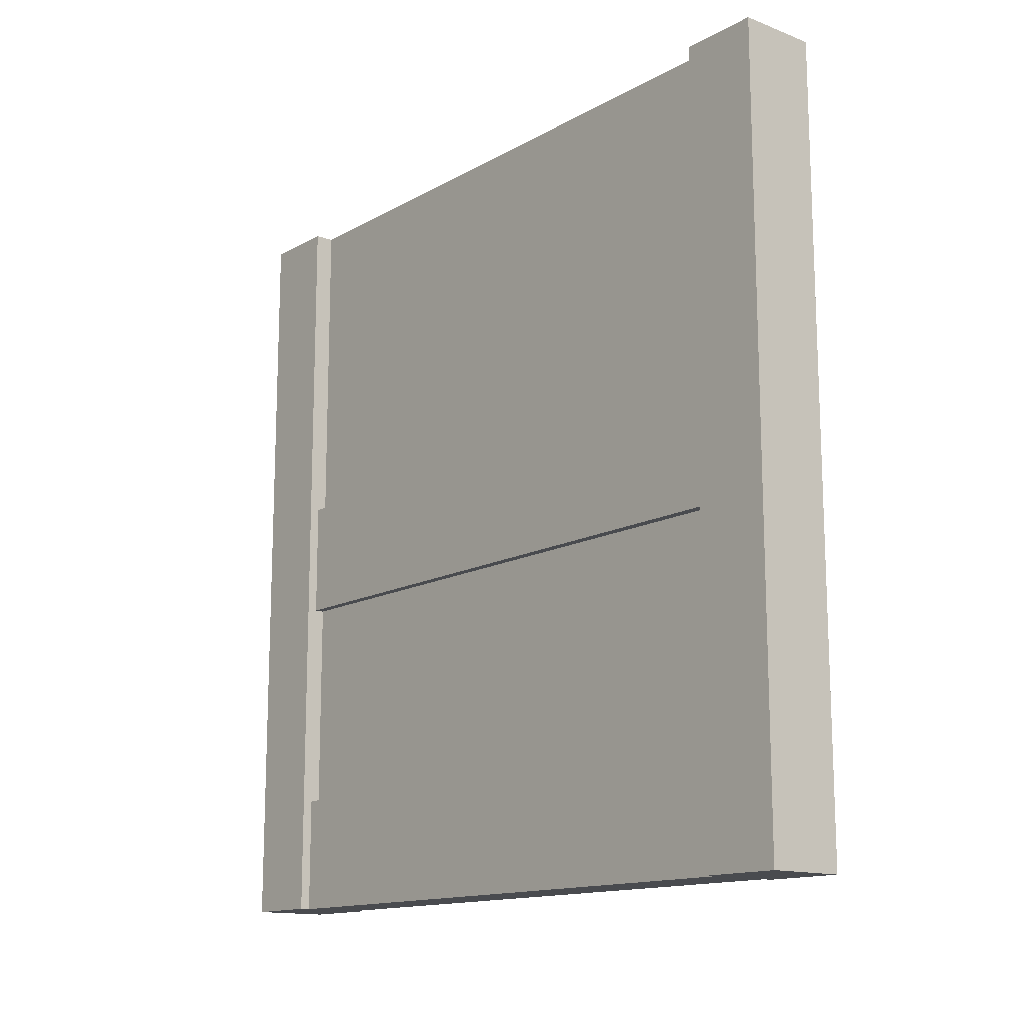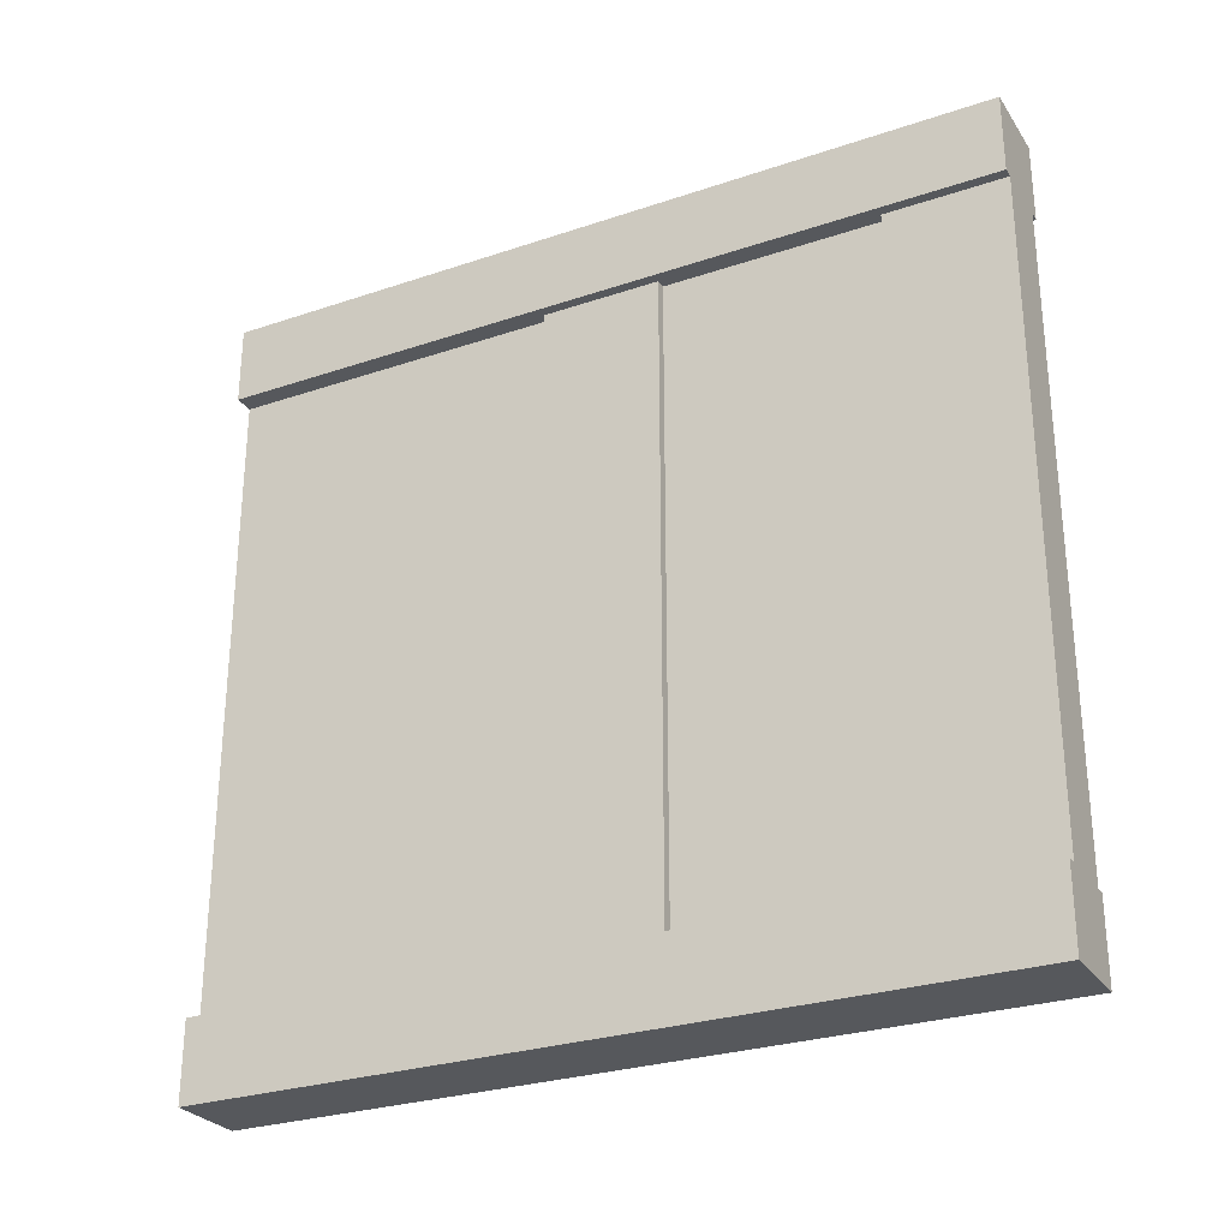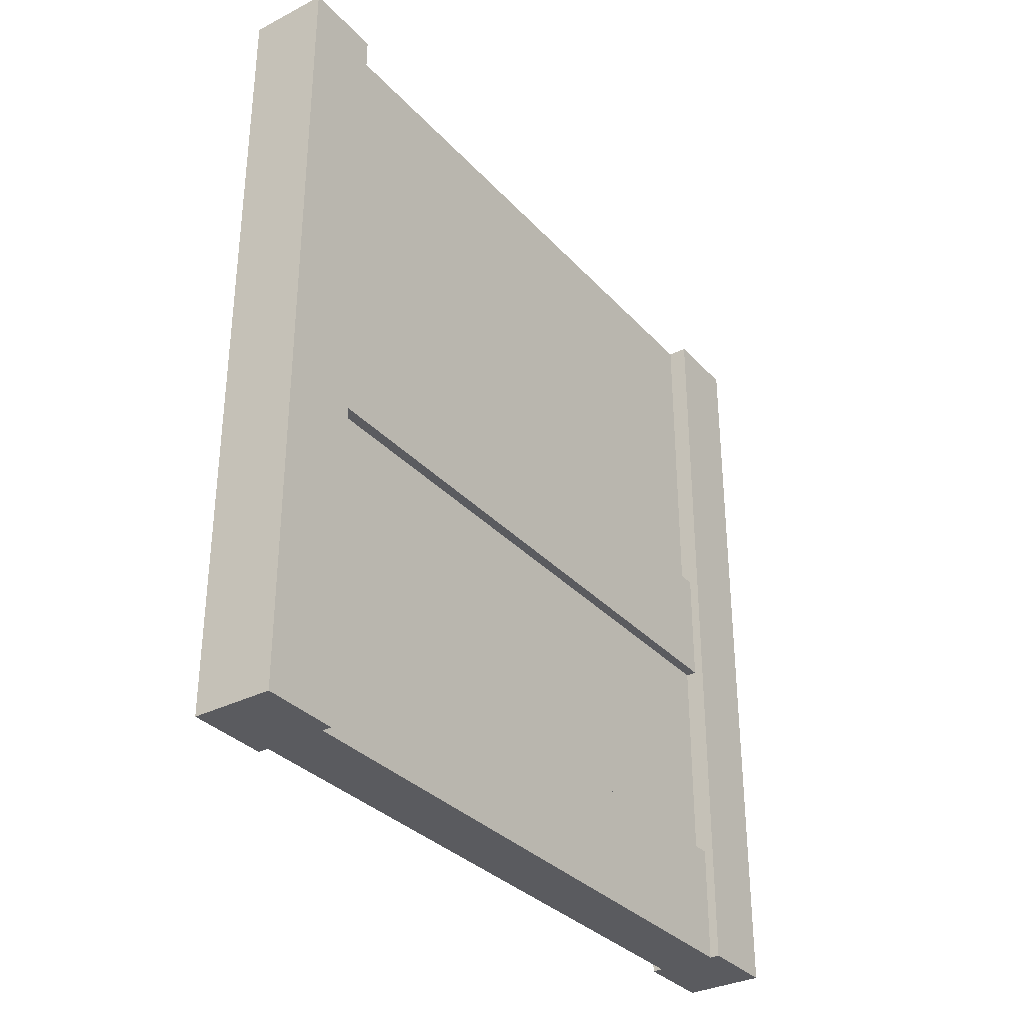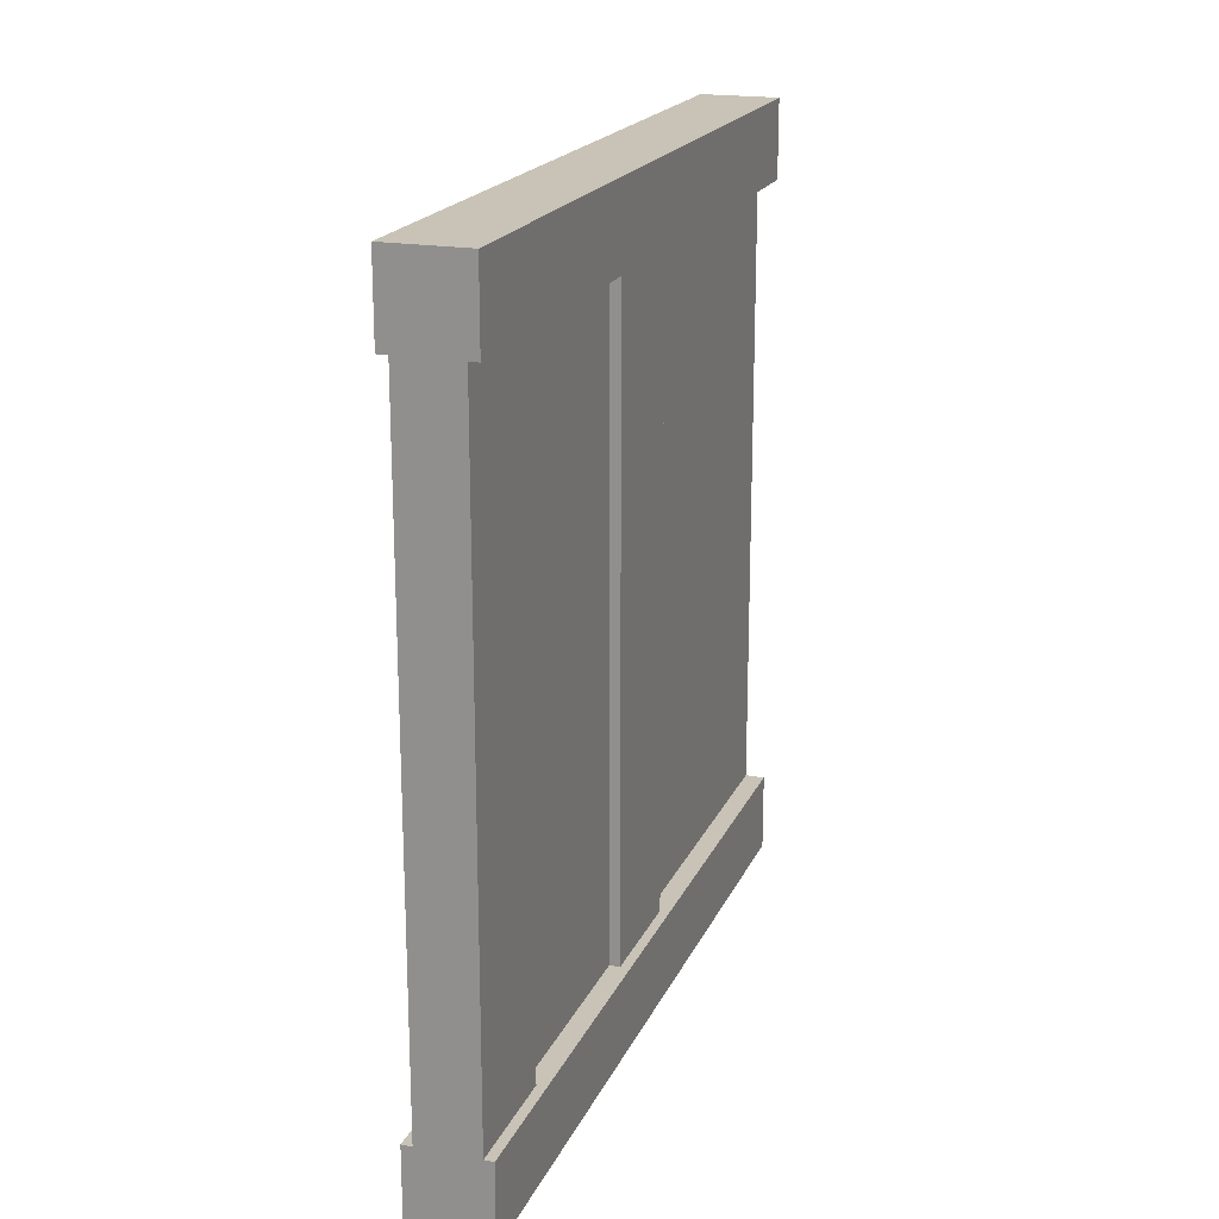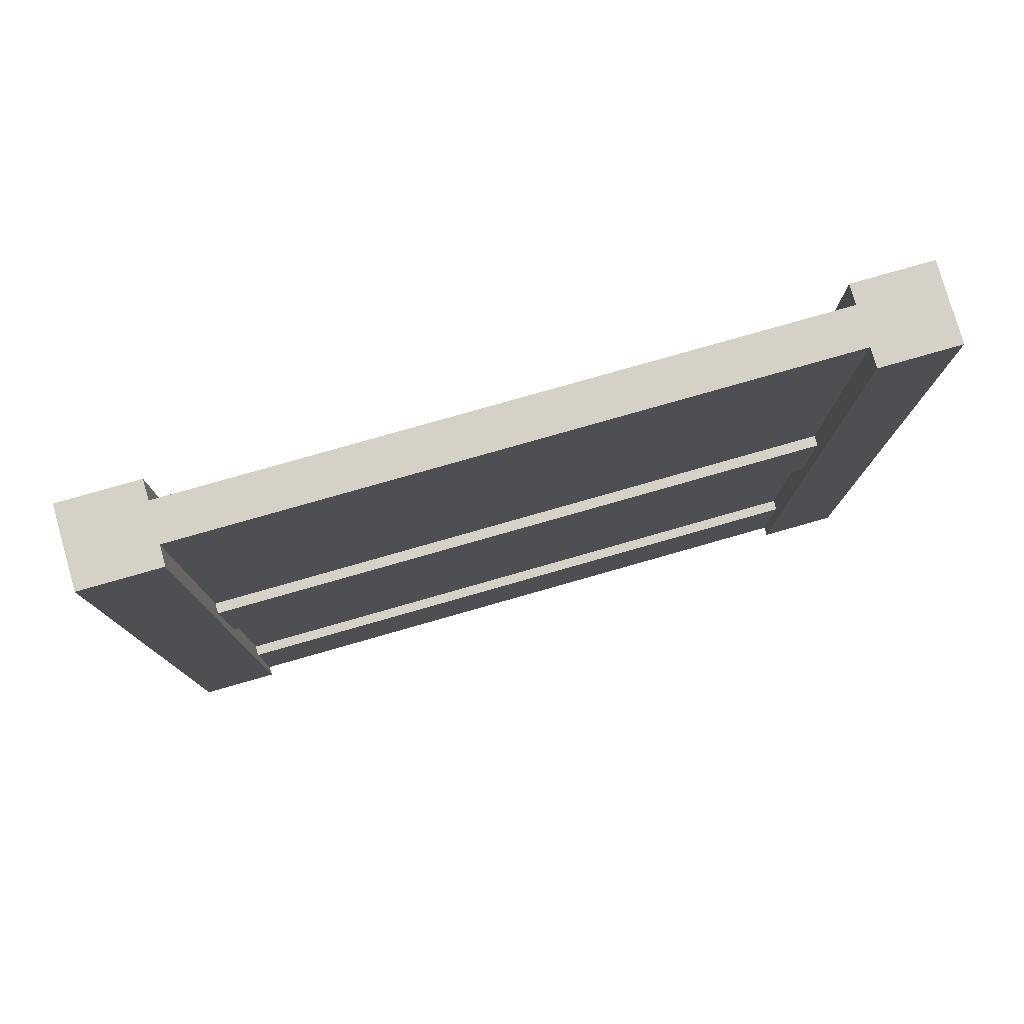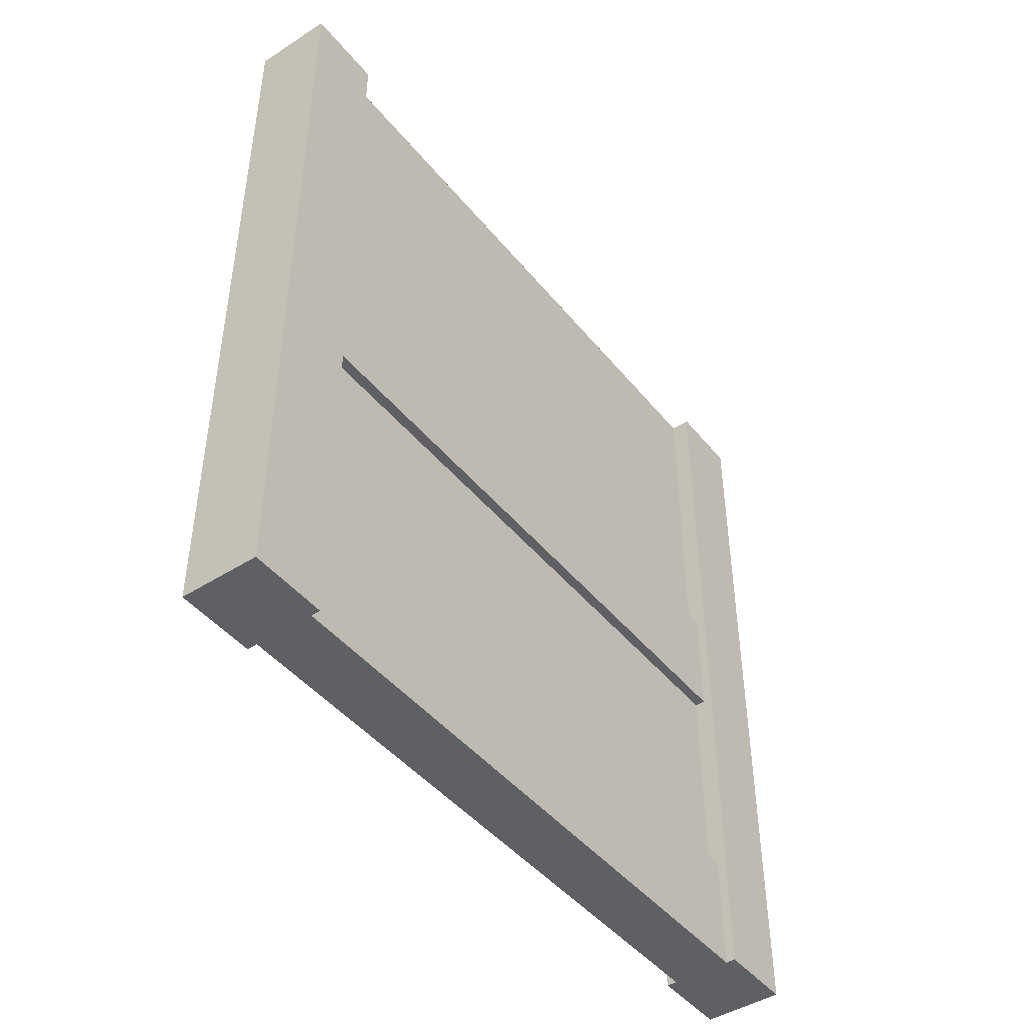
<metadata>
{"format":"obj","ext":"obj","renderer":"f3d","projection":"perspective","resolution":1024,"background":"white","views":[{"elev":-14.2,"azim":-39.6,"up":"+Y"},{"elev":-28.0,"azim":-62.9,"up":"+Z"},{"elev":-33.0,"azim":35.1,"up":"+Y"},{"elev":19.4,"azim":18.6,"up":"+Z"},{"elev":78.9,"azim":74.1,"up":"+Y"},{"elev":-45.3,"azim":36.5,"up":"+Y"}]}
</metadata>
<code>
g wallDetailHorizontal
v 0.4 0 0.5
v 0.5 0 0.5
v 0.5 0 0.4
v 0.488 0 0.4
v 0.413 0 0.4
v 0.4 0 0.4
v 0.488 0 -0.4
v 0.413 0 -0.4
v 0.4 0 -0.5
v 0.4 0 -0.4
v 0.5 0 -0.5
v 0.5 0 -0.4
v 0.425 0.425 -0.4
v 0.425 0.15 -0.4
v 0.413 0.15 -0.4
v 0.413 0.425 -0.4
v 0.4 1 -0.4
v 0.413 0.575 -0.4
v 0.4 0 -0.4
v 0.413 0 -0.4
v 0.425 1 -0.4
v 0.425 0.575 -0.4
v 0.5 1 -0.4
v 0.5 1 -0.5
v 0.5 0 -0.5
v 0.5 0 -0.4
v 0.4 1 -0.5
v 0.4 0 -0.5
v 0.5 0 -0.5
v 0.5 1 -0.5
v 0.5 1 0.5
v 0.5 1 0.4
v 0.5 0 0.4
v 0.5 0 0.5
v 0.5 1 -0.4
v 0.5 0 -0.4
v 0.488 0 -0.4
v 0.488 0.15 -0.4
v 0.488 0.425 -0.4
v 0.475 0.15 -0.4
v 0.475 0.425 -0.4
v 0.488 0.575 -0.4
v 0.475 0.575 -0.4
v 0.475 1 -0.4
v 0.475 0.15 -0.4
v 0.488 0.15 -0.4
v 0.488 0.15 0.4
v 0.475 0.15 0.4
v 0.413 0.425 0.4
v 0.425 0.425 0.4
v 0.425 0.425 -0.4
v 0.413 0.425 -0.4
v 0.413 0.425 0.4
v 0.413 0.425 -0.4
v 0.413 0.575 -0.4
v 0.413 0.575 0.4
v 0.488 0.15 0.4
v 0.488 0.15 -0.4
v 0.488 0 -0.4
v 0.488 0 0.4
v 0.413 0.575 -0.4
v 0.425 0.575 -0.4
v 0.425 0.575 0.4
v 0.413 0.575 0.4
v 0.4 0 0.5
v 0.4 0 0.4
v 0.4 1 0.4
v 0.4 1 0.5
v 0.475 1 0.4
v 0.5 1 0.4
v 0.5 1 0.5
v 0.4 1 0.5
v 0.425 1 0.4
v 0.4 1 0.4
v 0.488 0.575 0.4
v 0.488 0.575 -0.4
v 0.488 0.425 -0.4
v 0.488 0.425 0.4
v 0.4 0 -0.4
v 0.4 0 -0.5
v 0.4 1 -0.5
v 0.4 1 -0.4
v 0.475 0.425 0.4
v 0.475 0.15 0.4
v 0.488 0.15 0.4
v 0.488 0.425 0.4
v 0.5 1 0.4
v 0.488 0.575 0.4
v 0.5 0 0.4
v 0.488 0 0.4
v 0.475 1 0.4
v 0.475 0.575 0.4
v 0.5 1 0.5
v 0.5 0 0.5
v 0.4 0 0.5
v 0.4 1 0.5
v 0.4 1 0.4
v 0.4 0 0.4
v 0.413 0 0.4
v 0.413 0.15 0.4
v 0.413 0.425 0.4
v 0.425 0.15 0.4
v 0.425 0.425 0.4
v 0.413 0.575 0.4
v 0.425 0.575 0.4
v 0.425 1 0.4
v 0.475 0.575 -0.4
v 0.488 0.575 -0.4
v 0.488 0.575 0.4
v 0.475 0.575 0.4
v 0.4 1 -0.5
v 0.5 1 -0.5
v 0.5 1 -0.4
v 0.475 1 -0.4
v 0.425 1 -0.4
v 0.4 1 -0.4
v 0.413 0.15 -0.4
v 0.425 0.15 -0.4
v 0.425 0.15 0.4
v 0.413 0.15 0.4
v 0.413 0 0.4
v 0.413 0 -0.4
v 0.413 0.15 -0.4
v 0.413 0.15 0.4
v 0.475 0.425 0.4
v 0.488 0.425 0.4
v 0.488 0.425 -0.4
v 0.475 0.425 -0.4
v 0.425 0.575 0.4
v 0.425 0.575 -0.4
v 0.425 1 -0.4
v 0.425 1 0.4
v 0.475 1 0.4
v 0.475 1 -0.4
v 0.475 0.575 -0.4
v 0.475 0.575 0.4
v 0.475 0.425 0.4
v 0.475 0.425 -0.4
v 0.475 0.15 -0.4
v 0.475 0.15 0.4
v 0.425 0.15 0.4
v 0.425 0.15 -0.4
v 0.425 0.425 -0.4
v 0.425 0.425 0.4
f 1 3 2
f 3 1 4
f 4 1 5
f 5 1 6
f 4 5 7
f 8 7 5
f 9 7 8
f 9 8 10
f 11 7 9
f 7 11 12
f 13 15 14
f 16 15 13
f 17 15 16
f 17 16 18
f 19 15 17
f 15 19 20
f 17 18 21
f 21 18 22
f 23 25 24
f 25 23 26
f 27 29 28
f 29 27 30
f 31 33 32
f 33 31 34
f 35 37 36
f 37 35 38
f 38 35 39
f 38 39 40
f 41 40 39
f 39 35 42
f 42 35 43
f 43 35 44
f 45 47 46
f 47 45 48
f 49 51 50
f 51 49 52
f 53 55 54
f 55 53 56
f 57 59 58
f 59 57 60
f 61 63 62
f 63 61 64
f 65 67 66
f 67 65 68
f 69 71 70
f 71 69 72
f 72 69 73
f 72 73 74
f 75 77 76
f 77 75 78
f 79 81 80
f 81 79 82
f 83 85 84
f 86 85 83
f 87 85 86
f 87 86 88
f 89 85 87
f 85 89 90
f 87 88 91
f 91 88 92
f 93 95 94
f 95 93 96
f 97 99 98
f 99 97 100
f 100 97 101
f 100 101 102
f 103 102 101
f 101 97 104
f 104 97 105
f 105 97 106
f 107 109 108
f 109 107 110
f 111 113 112
f 113 111 114
f 114 111 115
f 115 111 116
f 117 119 118
f 119 117 120
f 121 123 122
f 123 121 124
f 125 127 126
f 127 125 128
f 115 69 114
f 69 115 73
f 129 131 130
f 131 129 132
f 133 135 134
f 135 133 136
f 137 139 138
f 139 137 140
f 141 143 142
f 143 141 144

</code>
